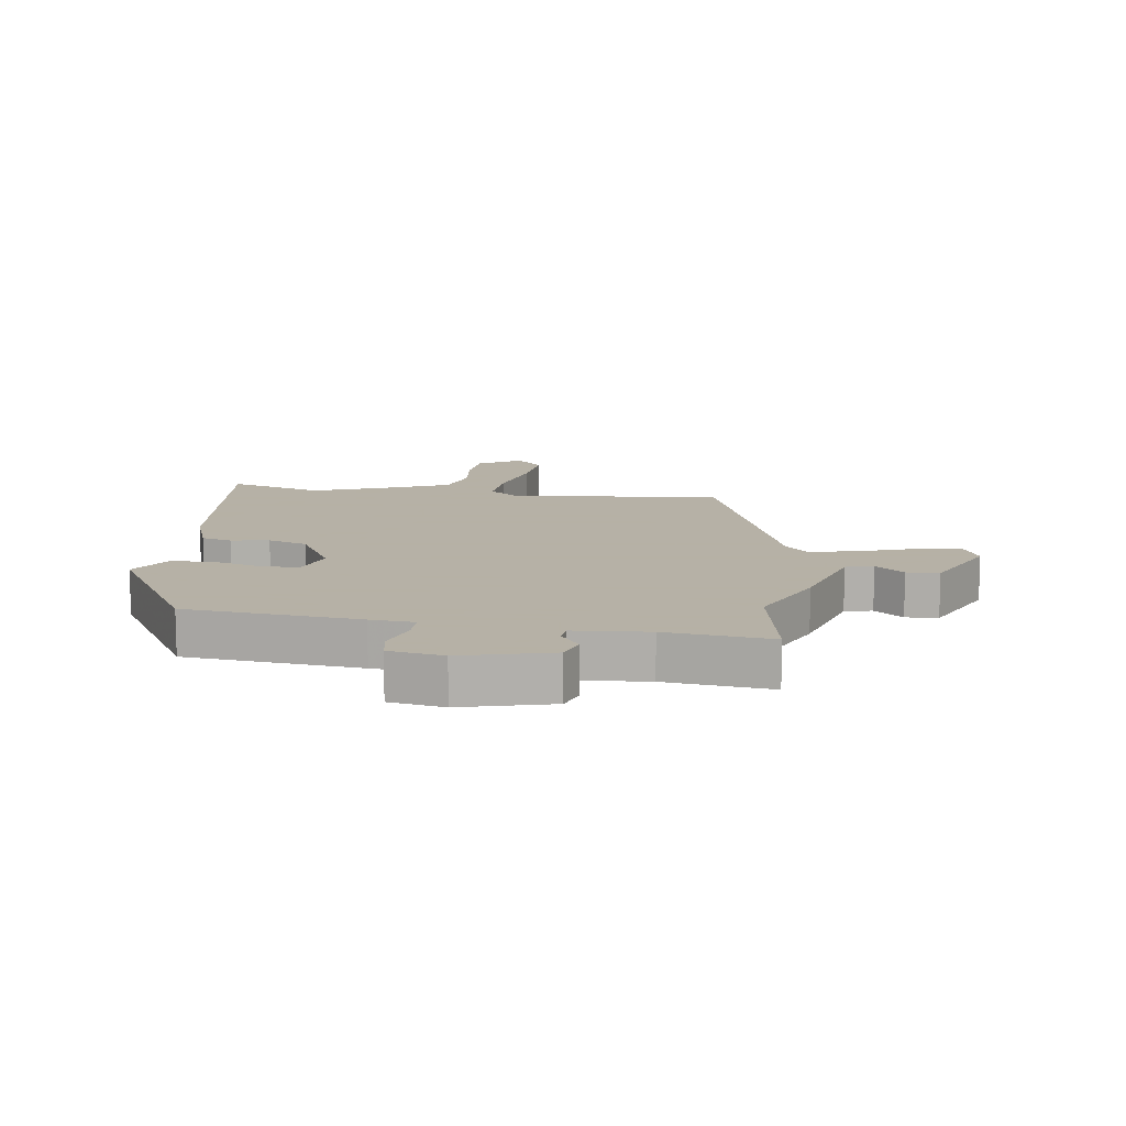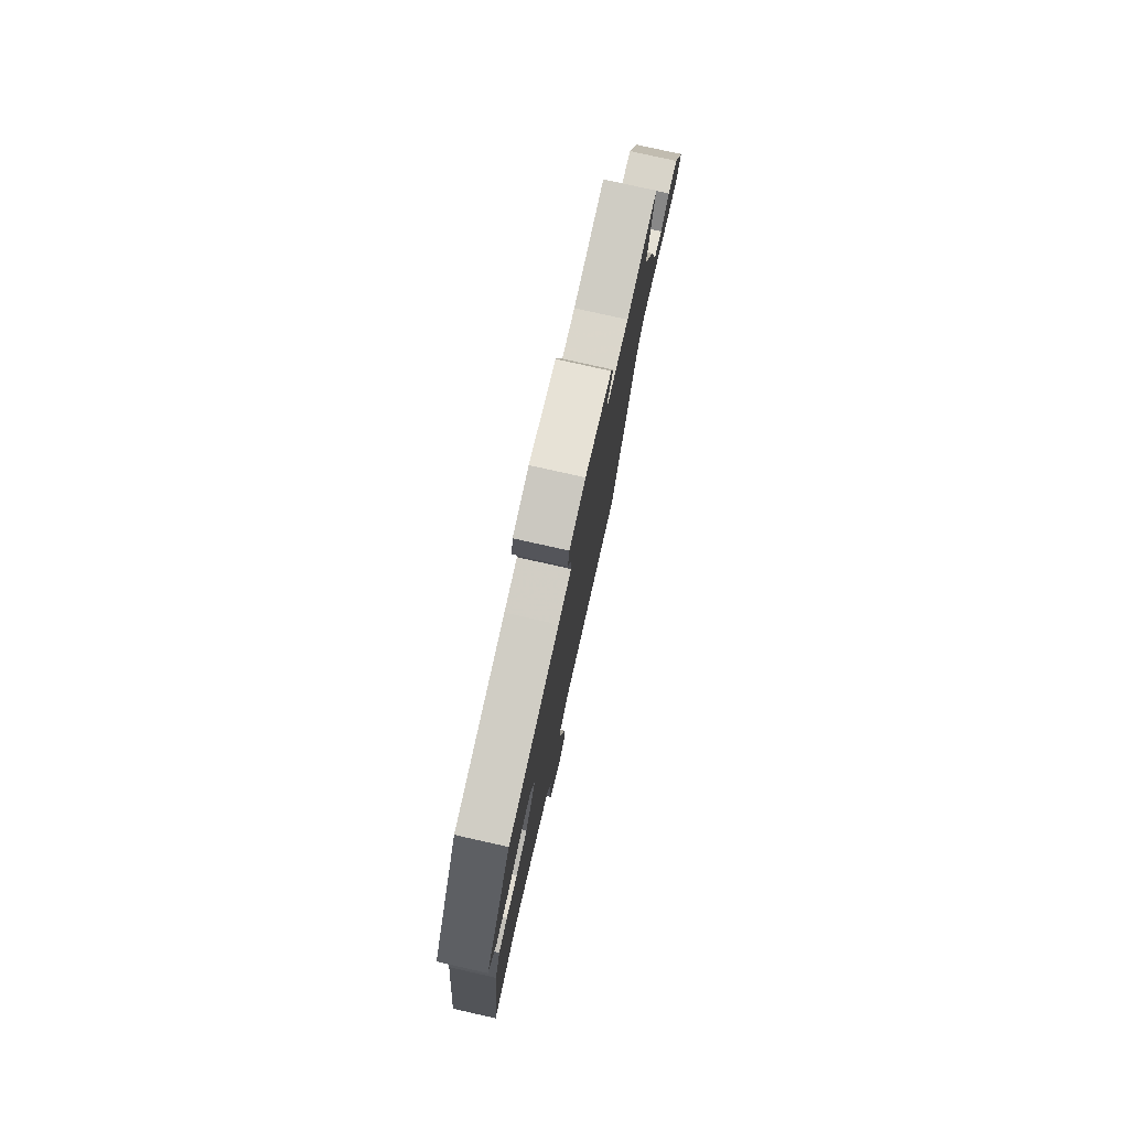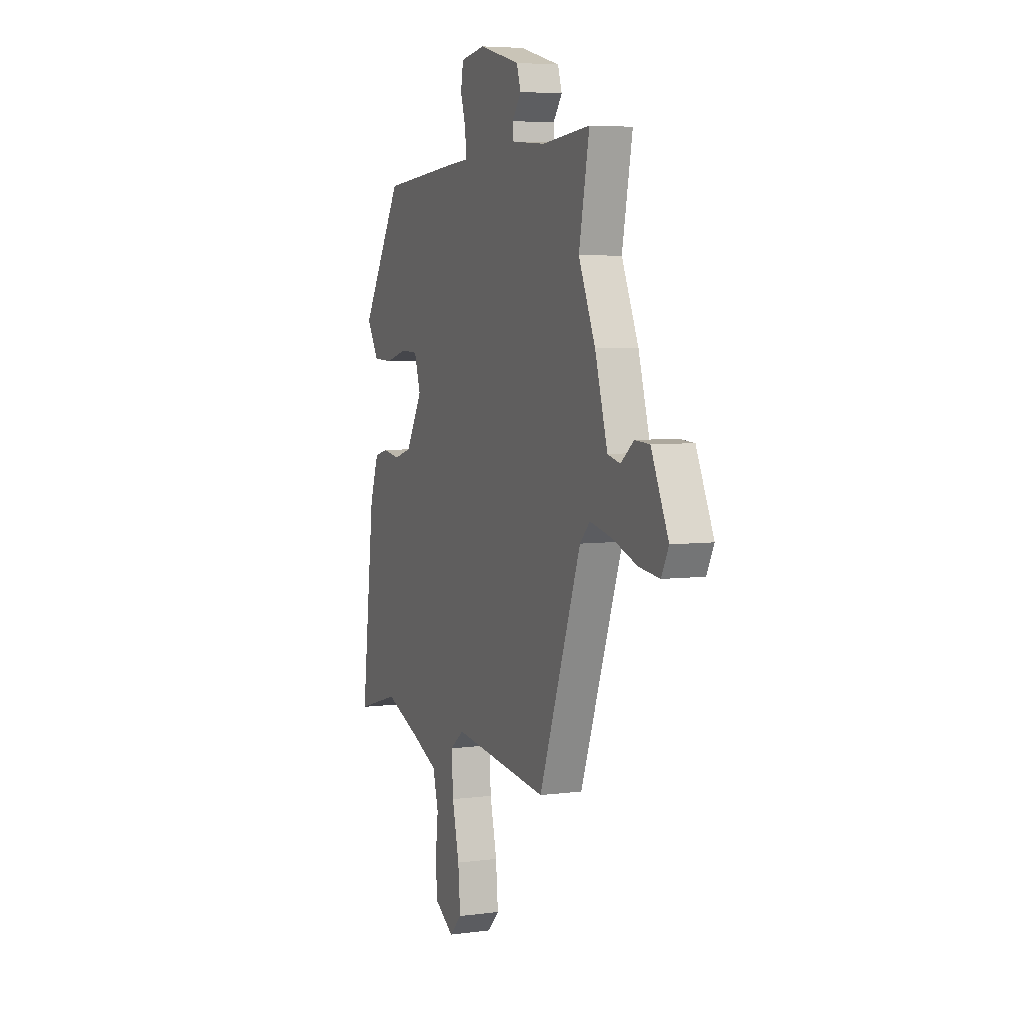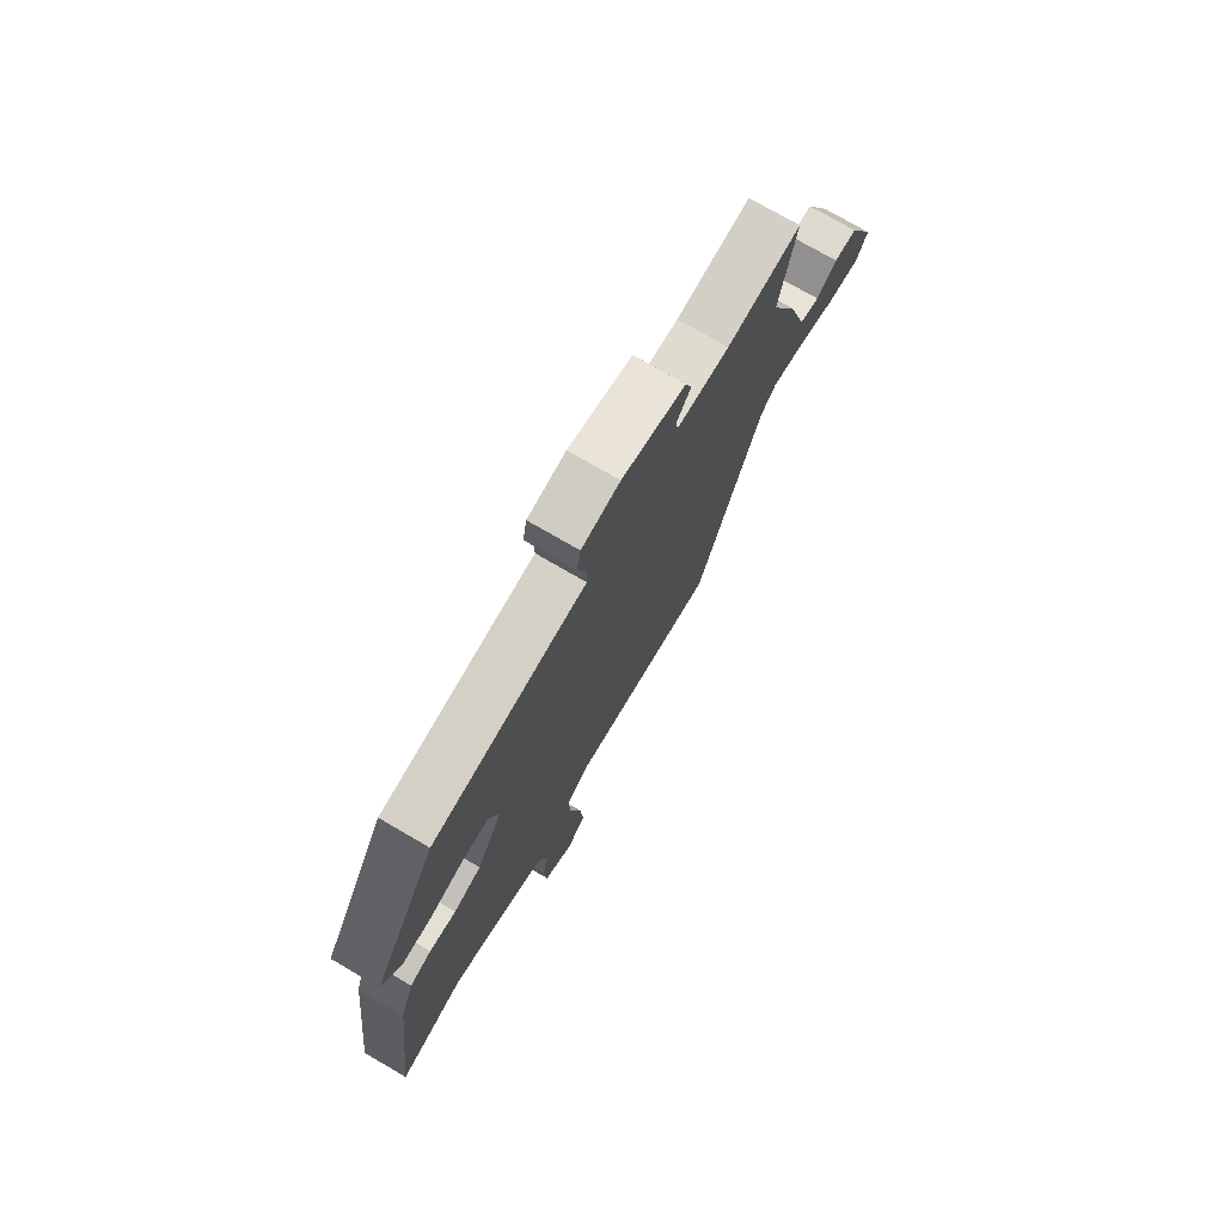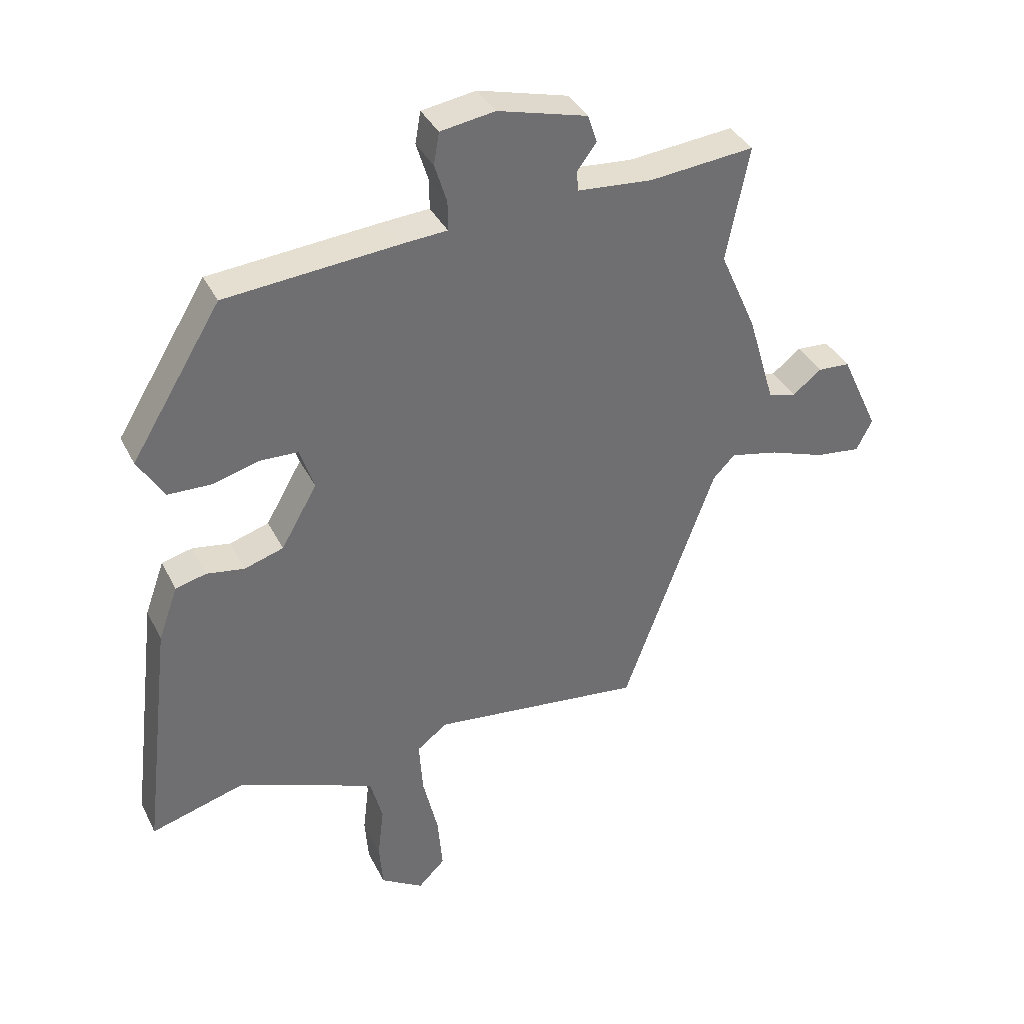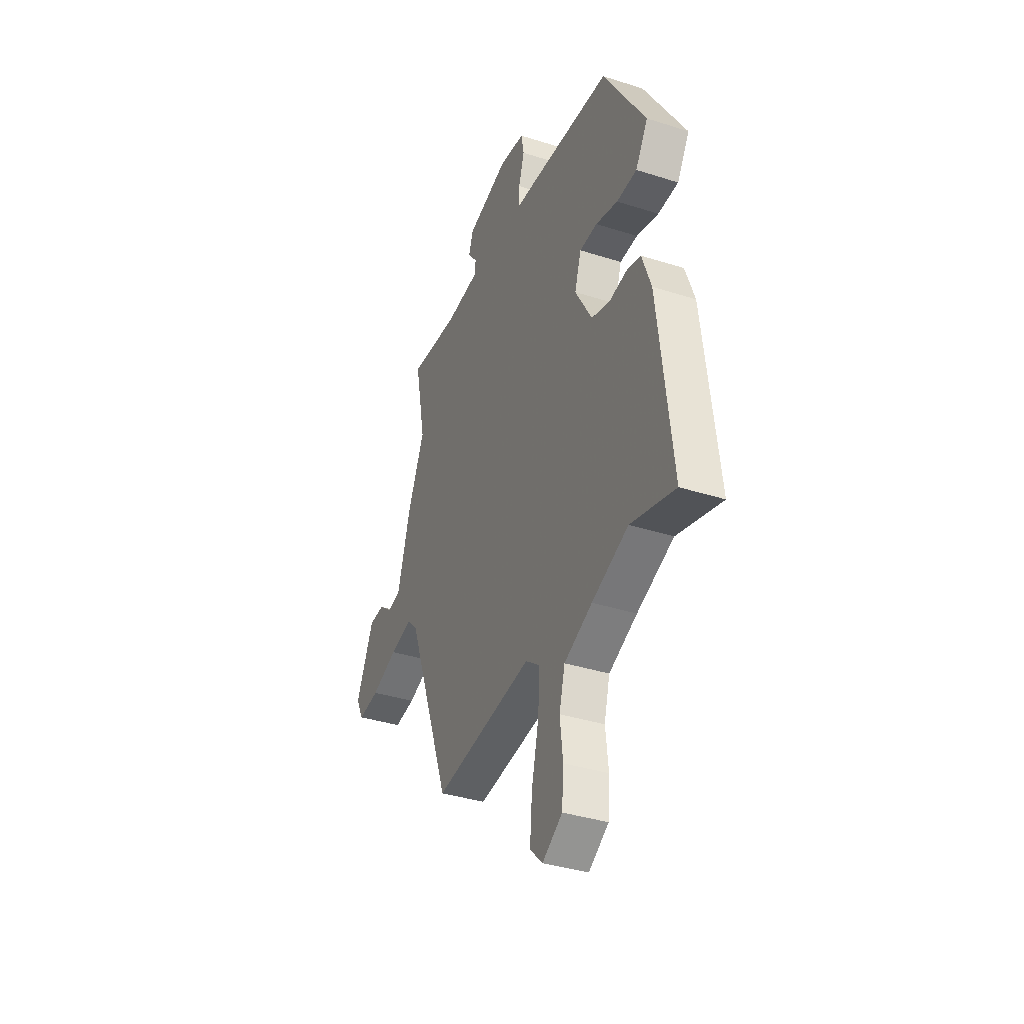
<metadata>
{"format":"obj","ext":"obj","renderer":"f3d","projection":"perspective","resolution":1024,"background":"white","views":[{"elev":12.1,"azim":8.4,"up":"+Y"},{"elev":78.5,"azim":-77.4,"up":"+Z"},{"elev":5.5,"azim":67.9,"up":"+Z"},{"elev":74.9,"azim":-59.8,"up":"+Z"},{"elev":37.0,"azim":-24.1,"up":"+Z"},{"elev":-37.1,"azim":-112.4,"up":"+Z"}]}
</metadata>
<code>
v 0.504 0.07 0.521
v 0.467 0.07 0.333
v 0.527 0.07 0.197
v 0.572 0.07 0.045
v 0.617 0.07 0.034
v 0.664 0.07 0.071
v 0.717 0.07 0.068
v 0.779 0.07 -0.066
v 0.753 0.07 -0.117
v 0.679 0.07 -0.108
v 0.588 0.07 -0.076
v 0.51 0.07 -0.059
v 0.474 0.07 -0.096
v 0.323 0.07 -0.509
v -0.023 0.07 -0.469
v -0.073 0.07 -0.507
v -0.067 0.07 -0.595
v -0.042 0.07 -0.701
v -0.034 0.07 -0.793
v -0.078 0.07 -0.837
v -0.148 0.07 -0.794
v -0.154 0.07 -0.719
v -0.144 0.07 -0.633
v -0.164 0.07 -0.559
v -0.262 0.07 -0.517
v -0.389 0.07 -0.468
v -0.544 0.07 -0.513
v -0.496 0.07 -0.115
v -0.464 0.07 -0.026
v -0.414 0.07 -0.013
v -0.352 0.07 -0.023
v -0.288 0.07 -0.003
v -0.229 0.07 0.1
v -0.252 0.07 0.17
v -0.314 0.07 0.172
v -0.391 0.07 0.151
v -0.462 0.07 0.153
v -0.505 0.07 0.223
v -0.357 0.07 0.466
v -0.073 0.07 0.491
v -0.001 0.07 0.496
v -0.001 0.07 0.544
v -0.021 0.07 0.608
v -0.012 0.07 0.66
v 0.077 0.07 0.674
v 0.224 0.07 0.635
v 0.239 0.07 0.589
v 0.207 0.07 0.546
v 0.21 0.07 0.514
v 0.332 0.07 0.504
v 0.504 0 0.521
v 0.467 0 0.333
v 0.527 0 0.197
v 0.572 0 0.045
v 0.617 0 0.034
v 0.664 0 0.071
v 0.717 0 0.068
v 0.779 0 -0.066
v 0.753 0 -0.117
v 0.679 0 -0.108
v 0.588 0 -0.076
v 0.51 0 -0.059
v 0.474 0 -0.096
v 0.323 0 -0.509
v -0.023 0 -0.469
v -0.073 0 -0.507
v -0.067 0 -0.595
v -0.042 0 -0.701
v -0.034 0 -0.793
v -0.078 0 -0.837
v -0.148 0 -0.794
v -0.154 0 -0.719
v -0.144 0 -0.633
v -0.164 0 -0.559
v -0.262 0 -0.517
v -0.389 0 -0.468
v -0.544 0 -0.513
v -0.496 0 -0.115
v -0.464 0 -0.026
v -0.414 0 -0.013
v -0.352 0 -0.023
v -0.288 0 -0.003
v -0.229 0 0.1
v -0.252 0 0.17
v -0.314 0 0.172
v -0.391 0 0.151
v -0.462 0 0.153
v -0.505 0 0.223
v -0.357 0 0.466
v -0.073 0 0.491
v -0.001 0 0.496
v -0.001 0 0.544
v -0.021 0 0.608
v -0.012 0 0.66
v 0.077 0 0.674
v 0.224 0 0.635
v 0.239 0 0.589
v 0.207 0 0.546
v 0.21 0 0.514
v 0.332 0 0.504
f 45 46 47 48
f 45 48 49
f 42 43 44 45
f 41 42 45 49
f 38 39 40 41
f 38 41 49 50
f 35 36 37 38
f 34 35 38 50
f 28 29 30 31
f 26 27 28 31
f 25 26 31 32
f 24 25 32 33
f 20 21 22 23
f 20 23 24 33
f 17 18 19 20
f 16 17 20 33
f 13 14 15
f 12 13 15
f 12 15 16 33
f 8 9 10 11
f 8 11 12
f 5 6 7 8
f 4 5 8 12
f 2 3 4 12
f 34 50 1 2
f 2 12 33 34
f 98 97 96 95
f 99 98 95
f 95 94 93 92
f 99 95 92 91
f 91 90 89 88
f 100 99 91 88
f 88 87 86 85
f 100 88 85 84
f 81 80 79 78
f 81 78 77 76
f 82 81 76 75
f 83 82 75 74
f 73 72 71 70
f 83 74 73 70
f 70 69 68 67
f 83 70 67 66
f 65 64 63
f 65 63 62
f 83 66 65 62
f 61 60 59 58
f 62 61 58
f 58 57 56 55
f 62 58 55 54
f 62 54 53 52
f 52 51 100 84
f 84 83 62 52
f 1 51 52 2
f 2 52 53 3
f 3 53 54 4
f 4 54 55 5
f 5 55 56 6
f 6 56 57 7
f 7 57 58 8
f 8 58 59 9
f 9 59 60 10
f 10 60 61 11
f 11 61 62 12
f 12 62 63 13
f 13 63 64 14
f 14 64 65 15
f 15 65 66 16
f 16 66 67 17
f 17 67 68 18
f 18 68 69 19
f 19 69 70 20
f 20 70 71 21
f 21 71 72 22
f 22 72 73 23
f 23 73 74 24
f 24 74 75 25
f 25 75 76 26
f 26 76 77 27
f 27 77 78 28
f 28 78 79 29
f 29 79 80 30
f 30 80 81 31
f 31 81 82 32
f 32 82 83 33
f 33 83 84 34
f 34 84 85 35
f 35 85 86 36
f 36 86 87 37
f 37 87 88 38
f 38 88 89 39
f 39 89 90 40
f 40 90 91 41
f 41 91 92 42
f 42 92 93 43
f 43 93 94 44
f 44 94 95 45
f 45 95 96 46
f 46 96 97 47
f 47 97 98 48
f 48 98 99 49
f 49 99 100 50
f 50 100 51 1

</code>
